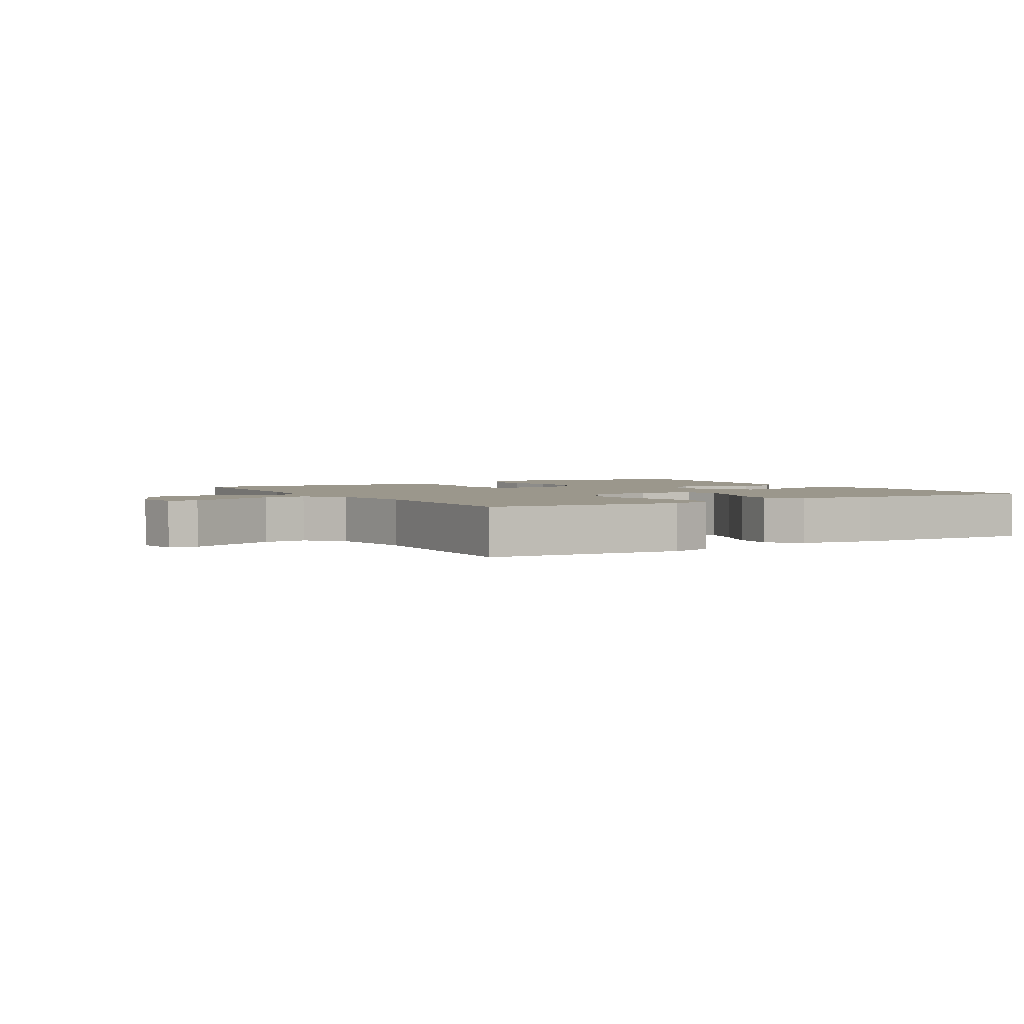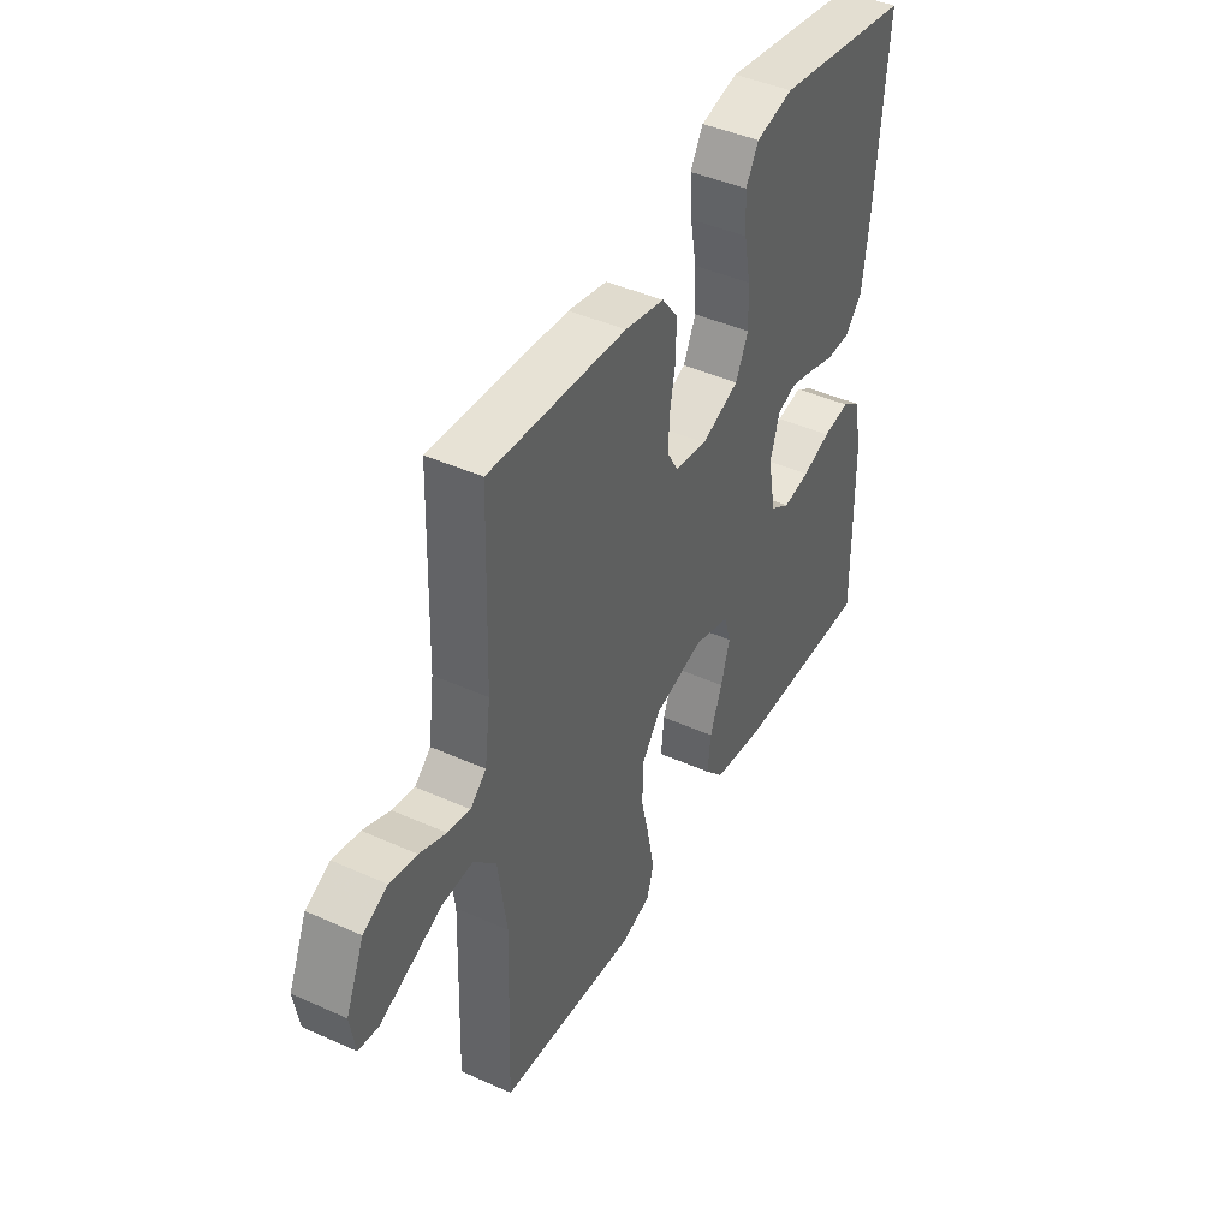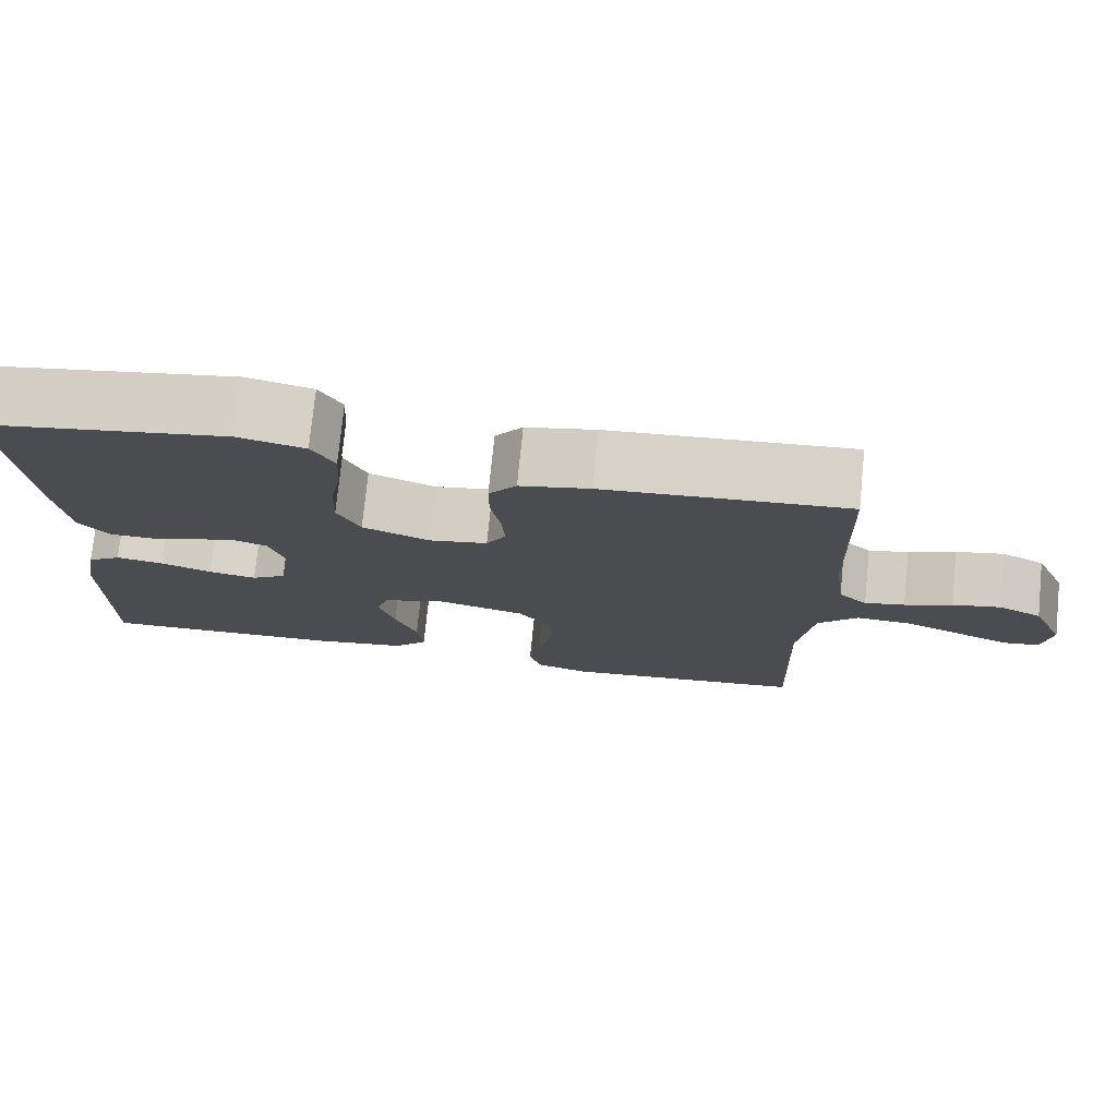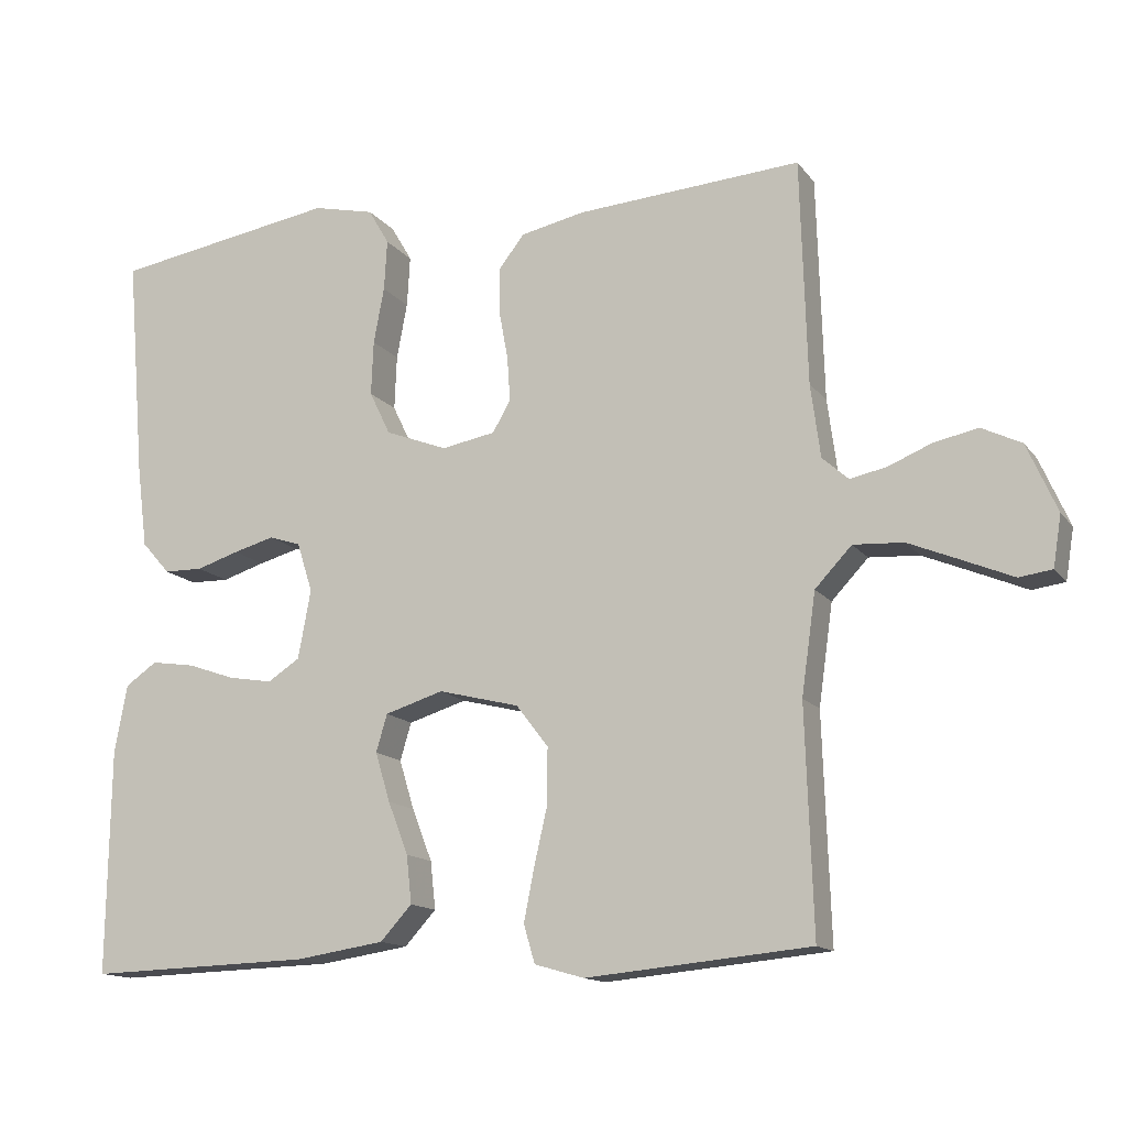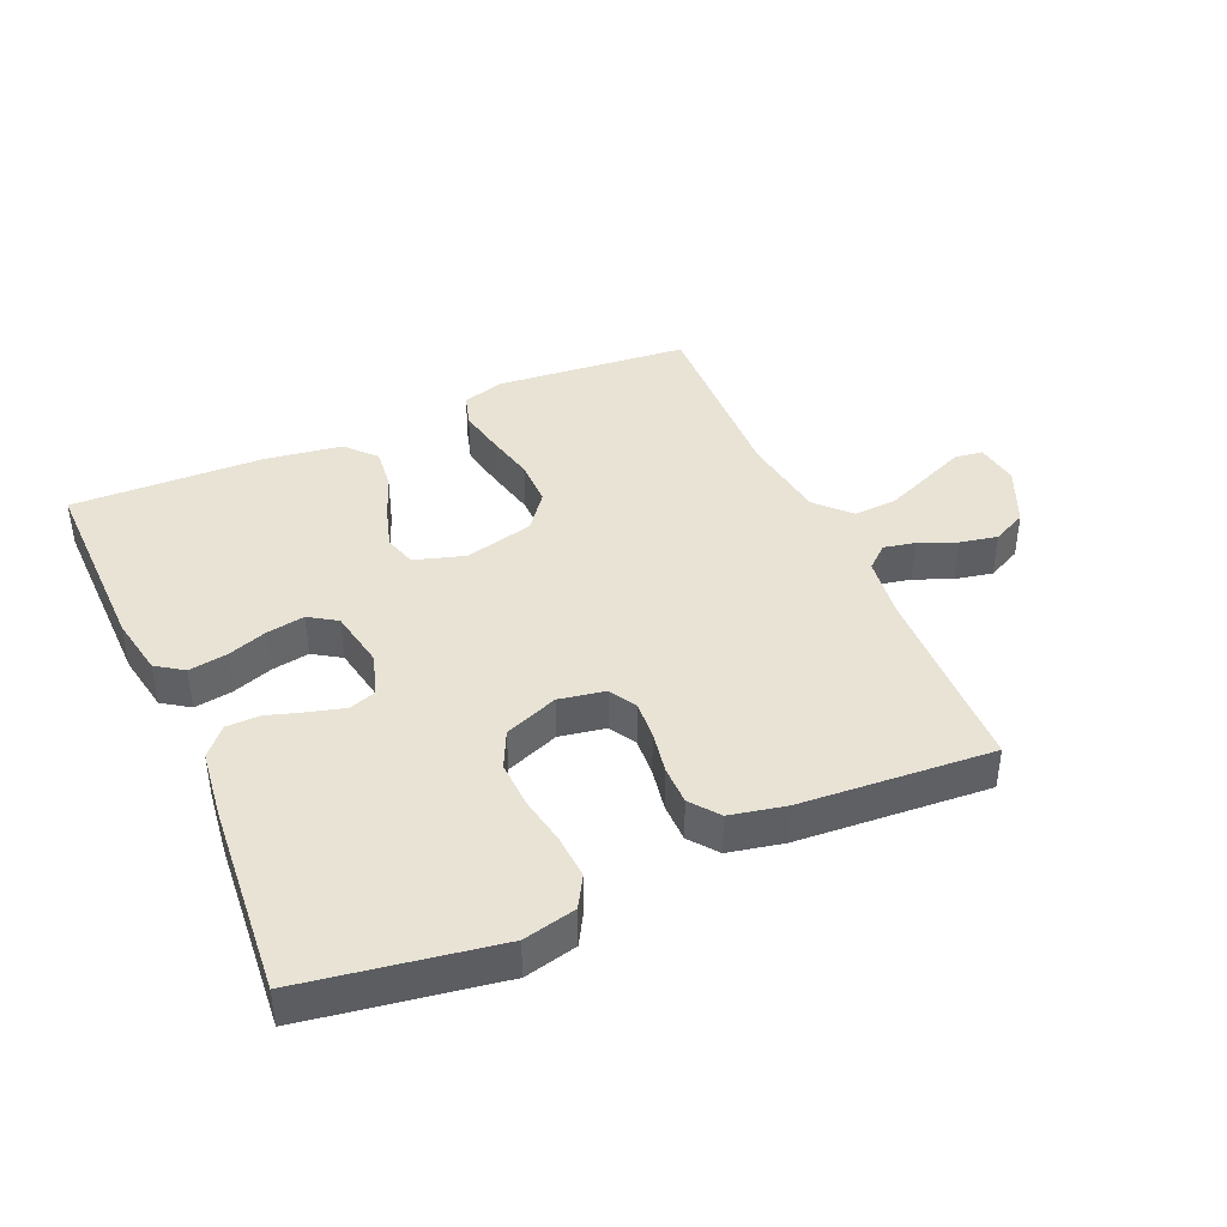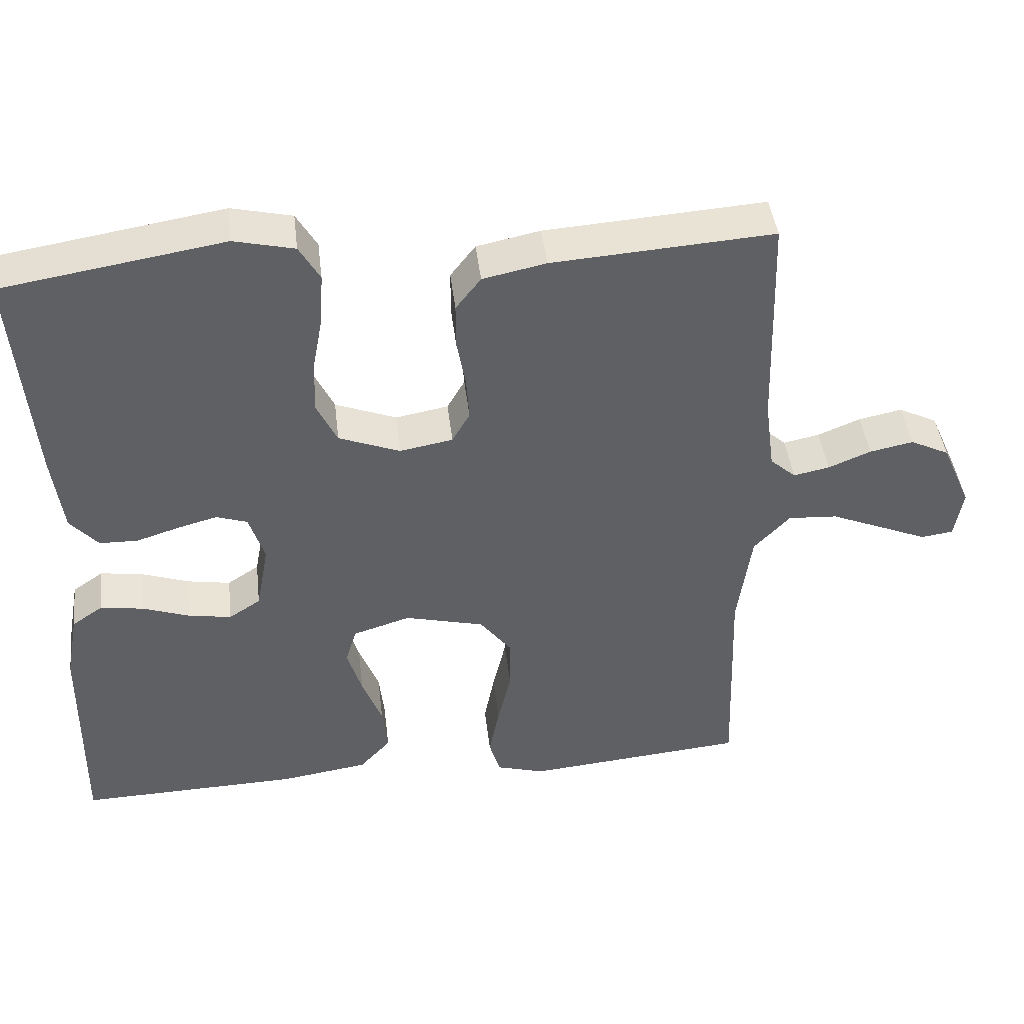
<metadata>
{"format":"obj","ext":"obj","renderer":"f3d","projection":"perspective","resolution":1024,"background":"white","views":[{"elev":2.6,"azim":149.1,"up":"+Y"},{"elev":43.4,"azim":118.0,"up":"+Z"},{"elev":75.6,"azim":5.7,"up":"+Z"},{"elev":-14.0,"azim":23.2,"up":"+Z"},{"elev":41.3,"azim":-23.7,"up":"+Y"},{"elev":43.5,"azim":-6.7,"up":"+Z"}]}
</metadata>
<code>
v -0.5 0.07 -0.5
v -0.496 0.07 -0.2
v -0.479 0.07 -0.108
v -0.437 0.07 -0.079
v -0.378 0.07 -0.088
v -0.315 0.07 -0.11
v -0.256 0.07 -0.12
v -0.213 0.07 -0.092
v -0.196 0.07 0
v -0.217 0.07 0.066
v -0.259 0.07 0.08
v -0.314 0.07 0.065
v -0.371 0.07 0.047
v -0.423 0.07 0.048
v -0.461 0.07 0.091
v -0.475 0.07 0.2
v -0.5 0.07 0.5
v -0.2 0.07 0.549
v -0.118 0.07 0.53
v -0.09 0.07 0.482
v -0.094 0.07 0.414
v -0.108 0.07 0.339
v -0.111 0.07 0.266
v -0.083 0.07 0.208
v 0 0.07 0.176
v 0.072 0.07 0.189
v 0.096 0.07 0.231
v 0.092 0.07 0.29
v 0.08 0.07 0.356
v 0.08 0.07 0.417
v 0.114 0.07 0.461
v 0.2 0.07 0.479
v 0.5 0.07 0.5
v 0.509 0.07 0.2
v 0.522 0.07 0.102
v 0.557 0.07 0.071
v 0.606 0.07 0.081
v 0.664 0.07 0.105
v 0.723 0.07 0.117
v 0.776 0.07 0.091
v 0.816 0.07 0
v 0.805 0.07 -0.068
v 0.761 0.07 -0.074
v 0.697 0.07 -0.047
v 0.625 0.07 -0.017
v 0.558 0.07 -0.013
v 0.509 0.07 -0.065
v 0.49 0.07 -0.2
v 0.5 0.07 -0.5
v 0.2 0.07 -0.528
v 0.134 0.07 -0.509
v 0.119 0.07 -0.458
v 0.133 0.07 -0.387
v 0.151 0.07 -0.309
v 0.151 0.07 -0.236
v 0.108 0.07 -0.18
v 0 0.07 -0.153
v -0.078 0.07 -0.177
v -0.093 0.07 -0.227
v -0.073 0.07 -0.293
v -0.046 0.07 -0.363
v -0.039 0.07 -0.427
v -0.081 0.07 -0.473
v -0.2 0.07 -0.491
v -0.5 0 -0.5
v -0.496 0 -0.2
v -0.479 0 -0.108
v -0.437 0 -0.079
v -0.378 0 -0.088
v -0.315 0 -0.11
v -0.256 0 -0.12
v -0.213 0 -0.092
v -0.196 0 0
v -0.217 0 0.066
v -0.259 0 0.08
v -0.314 0 0.065
v -0.371 0 0.047
v -0.423 0 0.048
v -0.461 0 0.091
v -0.475 0 0.2
v -0.5 0 0.5
v -0.2 0 0.549
v -0.118 0 0.53
v -0.09 0 0.482
v -0.094 0 0.414
v -0.108 0 0.339
v -0.111 0 0.266
v -0.083 0 0.208
v 0 0 0.176
v 0.072 0 0.189
v 0.096 0 0.231
v 0.092 0 0.29
v 0.08 0 0.356
v 0.08 0 0.417
v 0.114 0 0.461
v 0.2 0 0.479
v 0.5 0 0.5
v 0.509 0 0.2
v 0.522 0 0.102
v 0.557 0 0.071
v 0.606 0 0.081
v 0.664 0 0.105
v 0.723 0 0.117
v 0.776 0 0.091
v 0.816 0 0
v 0.805 0 -0.068
v 0.761 0 -0.074
v 0.697 0 -0.047
v 0.625 0 -0.017
v 0.558 0 -0.013
v 0.509 0 -0.065
v 0.49 0 -0.2
v 0.5 0 -0.5
v 0.2 0 -0.528
v 0.134 0 -0.509
v 0.119 0 -0.458
v 0.133 0 -0.387
v 0.151 0 -0.309
v 0.151 0 -0.236
v 0.108 0 -0.18
v 0 0 -0.153
v -0.078 0 -0.177
v -0.093 0 -0.227
v -0.073 0 -0.293
v -0.046 0 -0.363
v -0.039 0 -0.427
v -0.081 0 -0.473
v -0.2 0 -0.491
f 4 5 6
f 3 4 6
f 2 3 6
f 1 2 6
f 64 1 6
f 63 64 6
f 62 63 6
f 61 62 6
f 60 61 6
f 59 60 6 7
f 58 59 7 8
f 57 58 8 9
f 56 57 9 10
f 52 53 54
f 51 52 54
f 50 51 54
f 49 50 54
f 48 49 54
f 47 48 54 55
f 46 47 55 56
f 42 43 44
f 41 42 44
f 40 41 44
f 39 40 44
f 38 39 44
f 37 38 44
f 36 37 44 45
f 35 36 45 46
f 32 33 34
f 31 32 34
f 30 31 34
f 29 30 34
f 28 29 34
f 27 28 34 35
f 35 46 56
f 27 35 56
f 26 27 56
f 20 21 22
f 19 20 22
f 18 19 22
f 17 18 22
f 16 17 22
f 15 16 22
f 14 15 22
f 13 14 22
f 12 13 22
f 11 12 22 23
f 10 11 23 24
f 25 26 56 10
f 10 24 25
f 70 69 68
f 70 68 67
f 70 67 66
f 70 66 65
f 70 65 128
f 70 128 127
f 70 127 126
f 70 126 125
f 70 125 124
f 71 70 124 123
f 72 71 123 122
f 73 72 122 121
f 74 73 121 120
f 118 117 116
f 118 116 115
f 118 115 114
f 118 114 113
f 118 113 112
f 119 118 112 111
f 120 119 111 110
f 108 107 106
f 108 106 105
f 108 105 104
f 108 104 103
f 108 103 102
f 108 102 101
f 109 108 101 100
f 110 109 100 99
f 98 97 96
f 98 96 95
f 98 95 94
f 98 94 93
f 98 93 92
f 99 98 92 91
f 120 110 99
f 120 99 91
f 120 91 90
f 86 85 84
f 86 84 83
f 86 83 82
f 86 82 81
f 86 81 80
f 86 80 79
f 86 79 78
f 86 78 77
f 86 77 76
f 87 86 76 75
f 88 87 75 74
f 74 120 90 89
f 89 88 74
f 1 65 66 2
f 2 66 67 3
f 3 67 68 4
f 4 68 69 5
f 5 69 70 6
f 6 70 71 7
f 7 71 72 8
f 8 72 73 9
f 9 73 74 10
f 10 74 75 11
f 11 75 76 12
f 12 76 77 13
f 13 77 78 14
f 14 78 79 15
f 15 79 80 16
f 16 80 81 17
f 17 81 82 18
f 18 82 83 19
f 19 83 84 20
f 20 84 85 21
f 21 85 86 22
f 22 86 87 23
f 23 87 88 24
f 24 88 89 25
f 25 89 90 26
f 26 90 91 27
f 27 91 92 28
f 28 92 93 29
f 29 93 94 30
f 30 94 95 31
f 31 95 96 32
f 32 96 97 33
f 33 97 98 34
f 34 98 99 35
f 35 99 100 36
f 36 100 101 37
f 37 101 102 38
f 38 102 103 39
f 39 103 104 40
f 40 104 105 41
f 41 105 106 42
f 42 106 107 43
f 43 107 108 44
f 44 108 109 45
f 45 109 110 46
f 46 110 111 47
f 47 111 112 48
f 48 112 113 49
f 49 113 114 50
f 50 114 115 51
f 51 115 116 52
f 52 116 117 53
f 53 117 118 54
f 54 118 119 55
f 55 119 120 56
f 56 120 121 57
f 57 121 122 58
f 58 122 123 59
f 59 123 124 60
f 60 124 125 61
f 61 125 126 62
f 62 126 127 63
f 63 127 128 64
f 64 128 65 1

</code>
